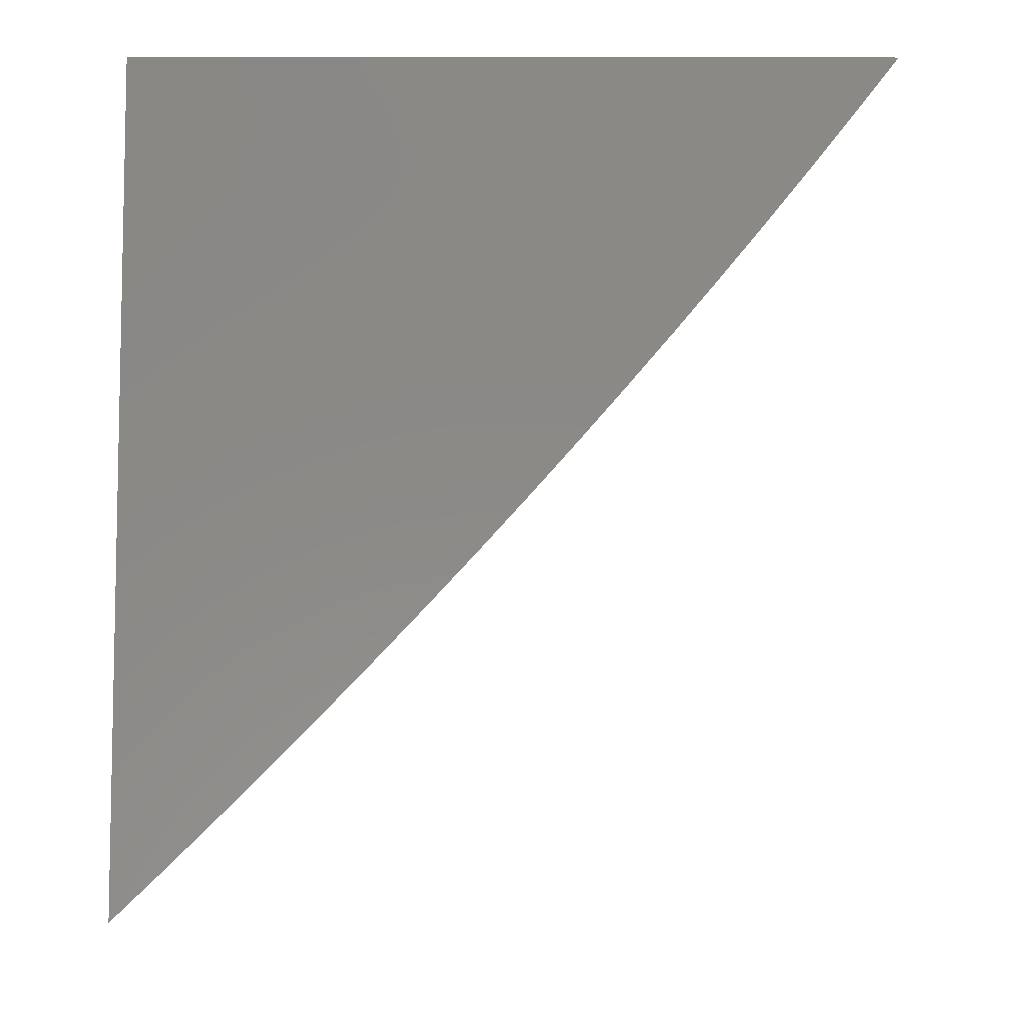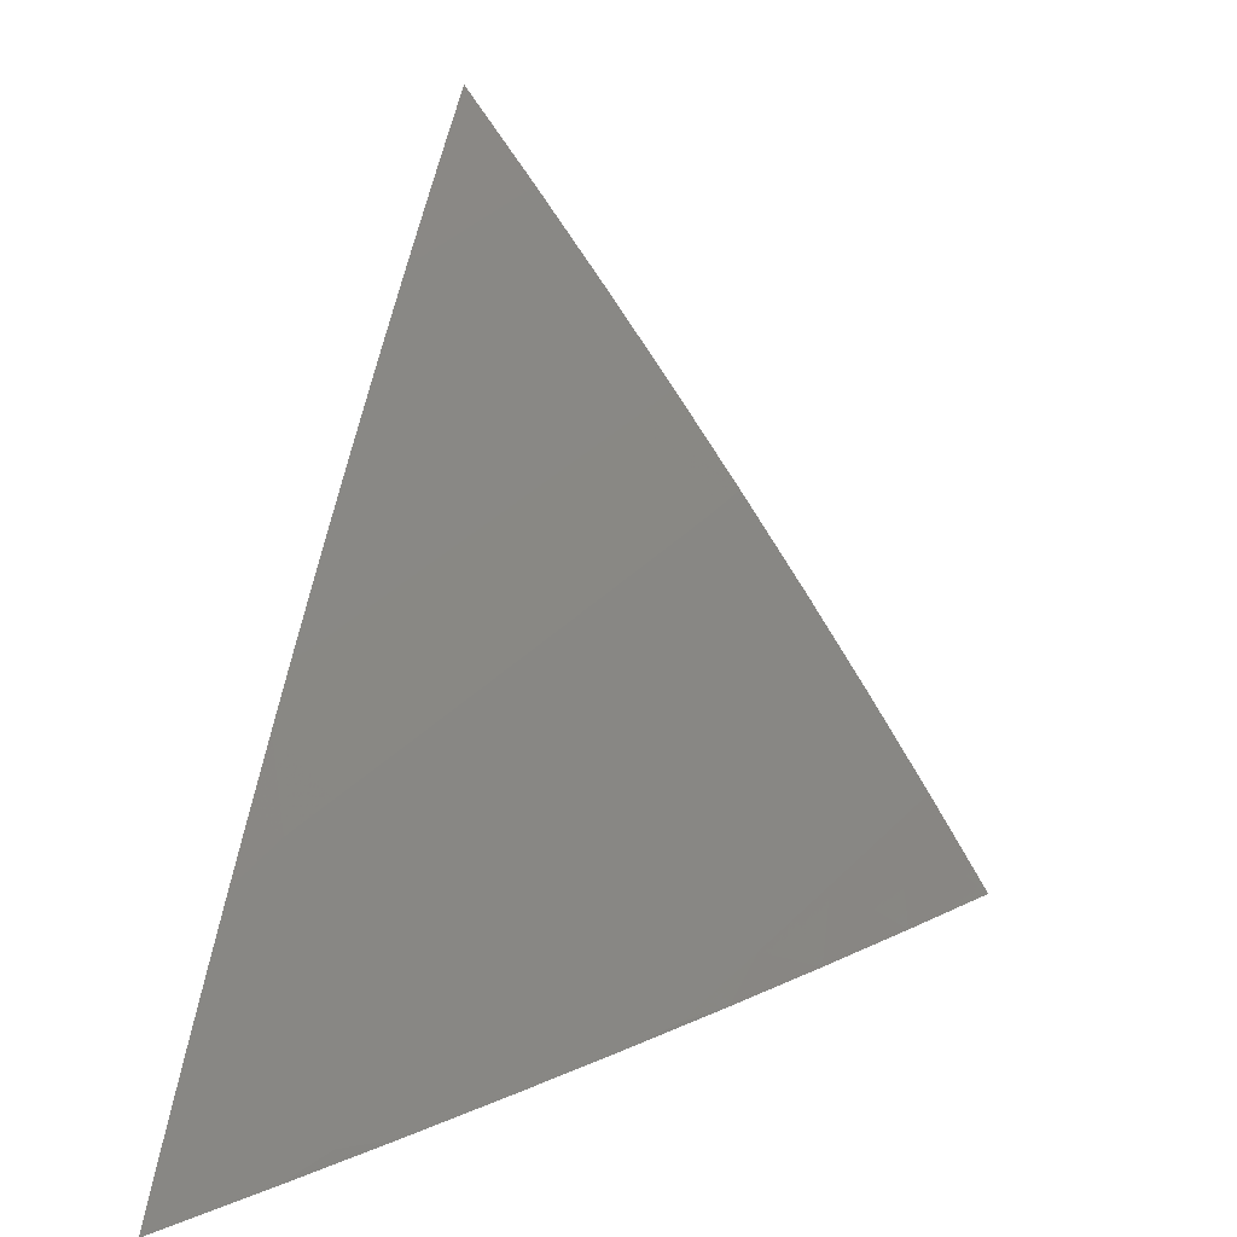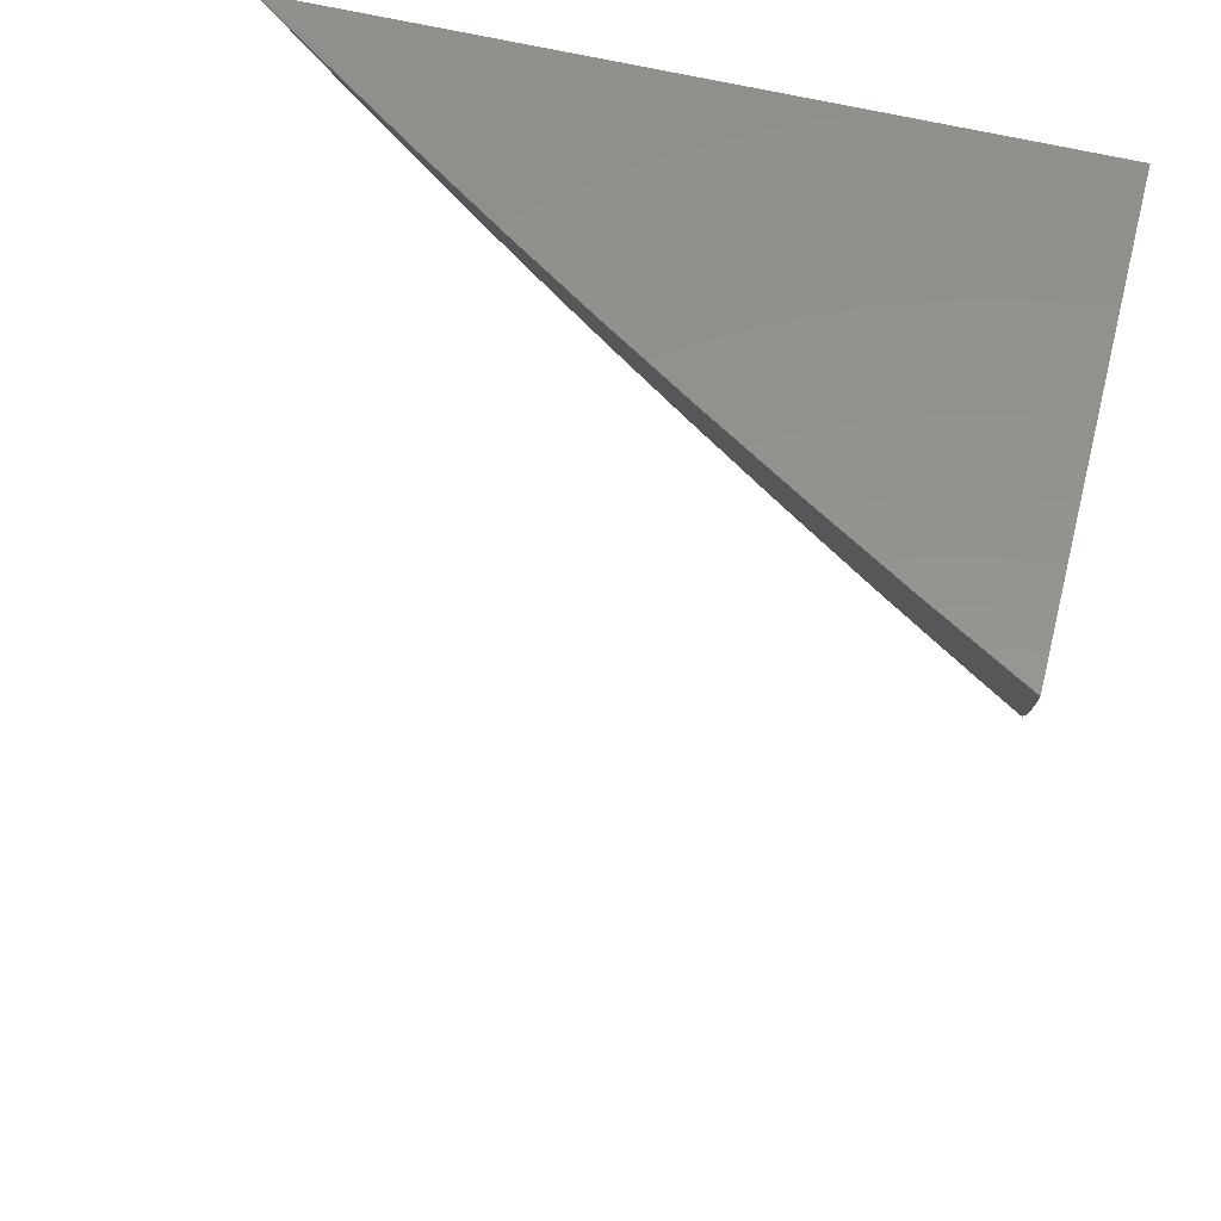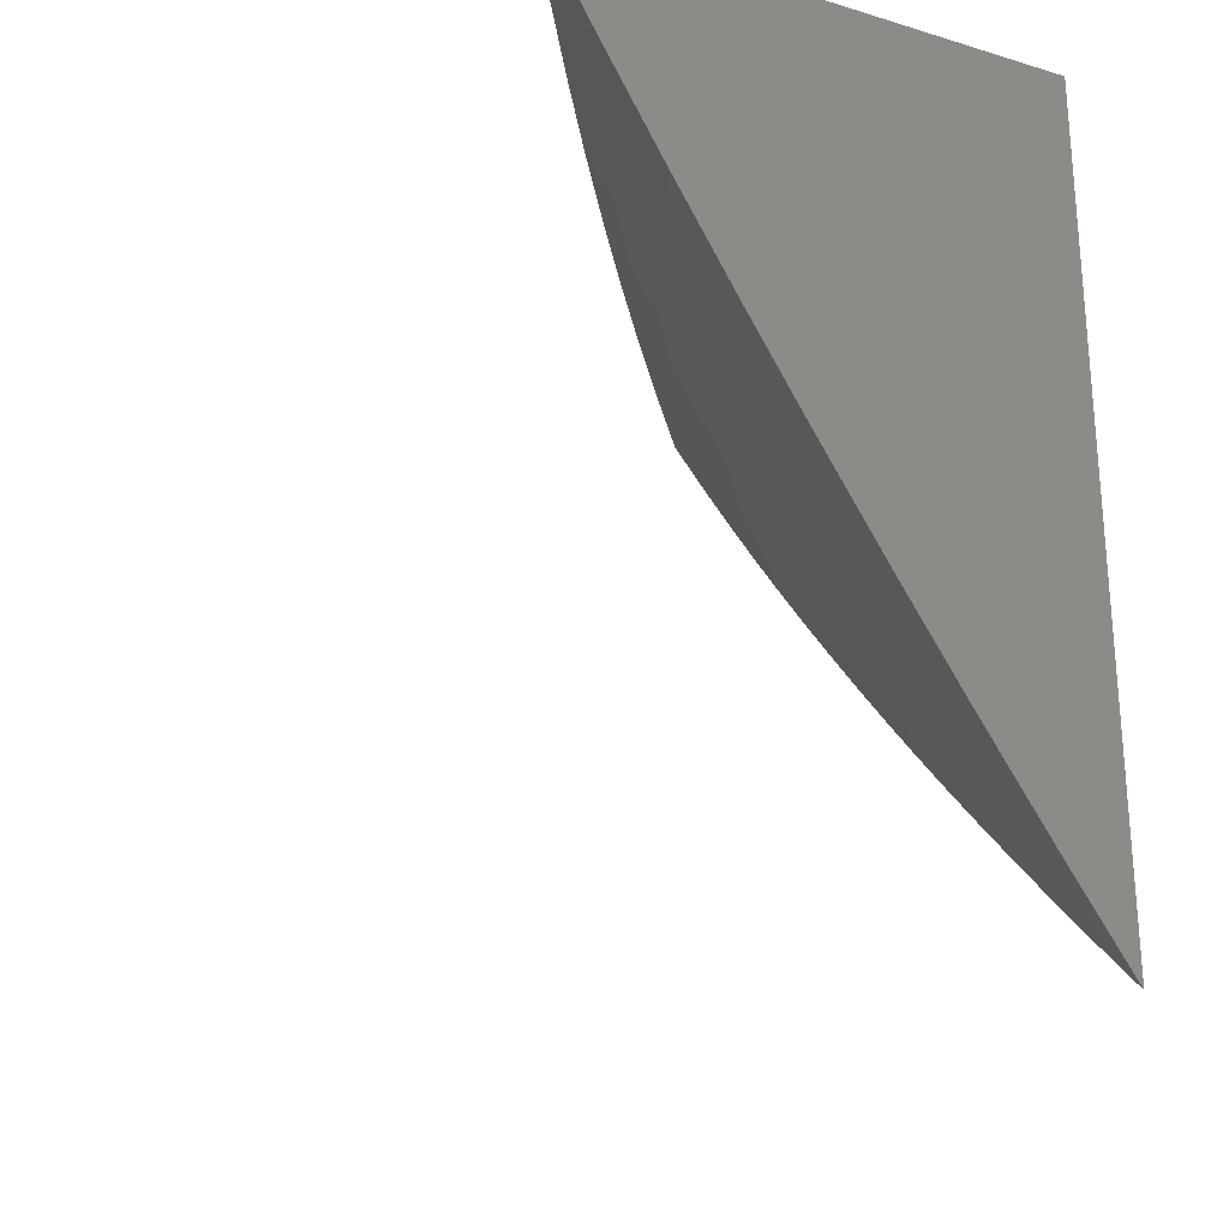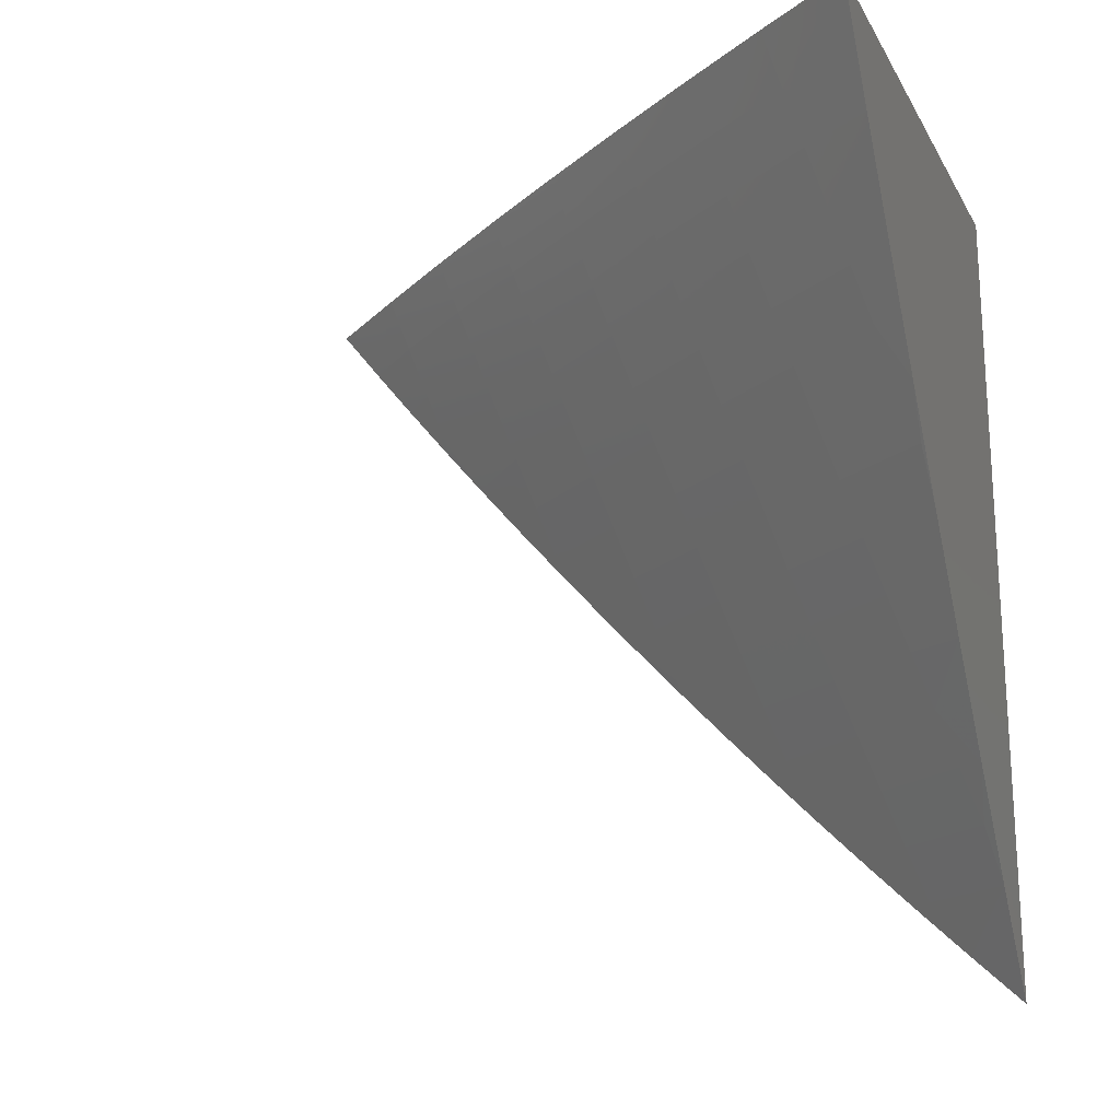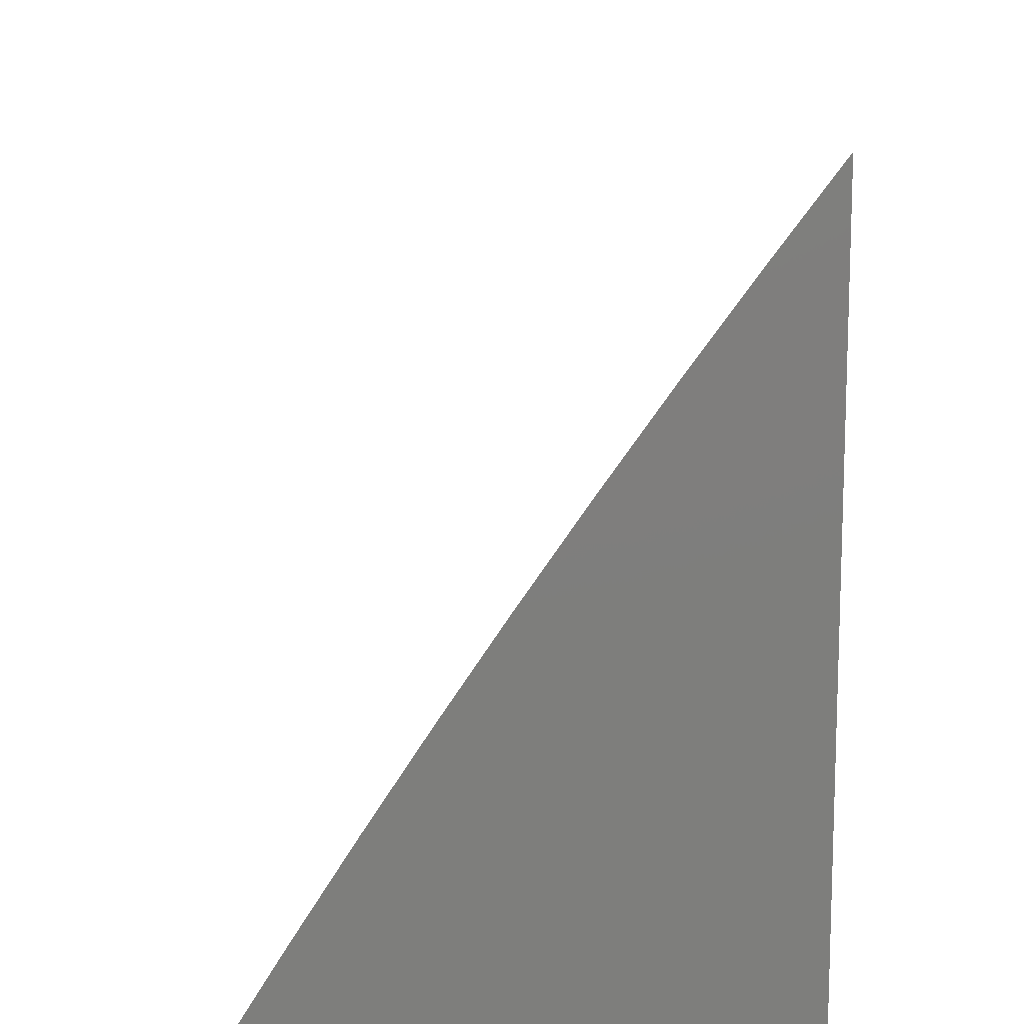
<metadata>
{"format":"stl","ext":"stl","renderer":"f3d","projection":"perspective","resolution":1024,"background":"white","views":[{"elev":-6.8,"azim":89.8,"up":"+Z"},{"elev":16.7,"azim":-165.3,"up":"+Y"},{"elev":56.7,"azim":-75.2,"up":"+Z"},{"elev":-25.1,"azim":-25.9,"up":"+Z"},{"elev":-20.0,"azim":-67.9,"up":"+Z"},{"elev":12.1,"azim":-1.4,"up":"+Y"}]}
</metadata>
<code>
# stl→obj: 96 verts, 188 faces
v -8.481 5 -5.113
v -8.544 5 -5
v -8.458 5.089 -5.056
v -8.48 5.102 -5
v -8.393 5.19 -5.056
v -8.415 5.204 -5
v -8.328 5.29 -5.056
v -8.349 5.305 -5
v -8.26 5.389 -5.056
v -8.282 5.405 -5
v -8.192 5.488 -5.056
v -8.213 5.504 -5
v -8.122 5.587 -5.056
v -8.143 5.602 -5
v -8.051 5.684 -5.056
v -8.072 5.7 -5
v -8 5.75 -5.059
v -8 5.796 -5
v -8 5.704 -5.117
v -8.029 5.669 -5.112
v -8.1 5.572 -5.112
v -8.17 5.473 -5.112
v -8.238 5.375 -5.112
v -8.215 5.36 -5.167
v -8.282 5.261 -5.167
v -8.259 5.246 -5.223
v -8.347 5.162 -5.167
v -8.324 5.147 -5.223
v -8.412 5.061 -5.167
v -8.388 5.047 -5.223
v -8.416 5 -5.225
v -8.365 5.032 -5.278
v -8.35 5 -5.336
v -8.341 5.018 -5.333
v -8.317 5.003 -5.389
v -8.253 5.103 -5.389
v -8.283 5 -5.447
v -8.229 5.088 -5.444
v -8.204 5.073 -5.499
v -8.14 5.17 -5.499
v -8.115 5.155 -5.554
v -8.074 5.268 -5.499
v -8.05 5.252 -5.554
v -8.008 5.365 -5.499
v -8 5.314 -5.564
v -8 5.365 -5.51
v -8 5.415 -5.455
v -8.031 5.381 -5.444
v -8.055 5.397 -5.389
v -8.098 5.284 -5.444
v -8.122 5.299 -5.389
v -8.164 5.186 -5.444
v -8.189 5.201 -5.389
v -8.277 5.118 -5.333
v -8 5.657 -5.174
v -8.007 5.653 -5.167
v -8.078 5.556 -5.167
v -8.147 5.458 -5.167
v -8.193 5.345 -5.223
v -8.236 5.231 -5.278
v -8.301 5.133 -5.278
v -8 5.61 -5.231
v -8.055 5.541 -5.223
v -8 5.562 -5.288
v -8.033 5.525 -5.278
v -8.01 5.509 -5.333
v -8.102 5.428 -5.278
v -8.079 5.412 -5.333
v -8.146 5.315 -5.333
v -8 5.513 -5.344
v -8 5.464 -5.4
v -8.025 5.236 -5.608
v -8 5.263 -5.618
v -8 5.212 -5.672
v -8 5.159 -5.724
v -8.065 5.123 -5.663
v -8.091 5.139 -5.608
v -8.04 5.107 -5.717
v -8 5.107 -5.777
v -8.014 5.091 -5.772
v -8 5.054 -5.829
v -8.073 5 -5.773
v -8 5 -5.88
v -8.144 5 -5.665
v -8.103 5.01 -5.717
v -8.214 5 -5.556
v -8.154 5.042 -5.608
v -8.129 5.026 -5.663
v -8.179 5.057 -5.554
v -8.435 5.075 -5.112
v -8.37 5.176 -5.112
v -8.305 5.275 -5.112
v -8.212 5.216 -5.333
v -8.169 5.33 -5.278
v -8.125 5.443 -5.223
v -8 5 -5
f 1 2 3
f 3 2 4
f 3 4 5
f 5 4 6
f 5 6 7
f 7 6 8
f 7 8 9
f 9 8 10
f 9 10 11
f 11 10 12
f 11 12 13
f 13 12 14
f 13 14 15
f 15 14 16
f 15 16 17
f 17 16 18
f 17 19 15
f 15 19 20
f 15 20 13
f 13 20 21
f 13 21 11
f 11 21 22
f 11 22 23
f 23 22 24
f 23 24 25
f 25 24 26
f 25 26 27
f 27 26 28
f 27 28 29
f 29 28 30
f 29 30 31
f 31 30 32
f 31 32 33
f 33 32 34
f 33 34 35
f 35 34 36
f 35 36 37
f 37 36 38
f 37 38 39
f 39 38 40
f 39 40 41
f 41 40 42
f 41 42 43
f 43 42 44
f 43 44 45
f 45 44 46
f 46 44 47
f 47 44 48
f 47 48 49
f 49 48 50
f 49 50 51
f 51 50 52
f 51 52 53
f 53 52 36
f 53 36 54
f 54 36 34
f 54 34 32
f 19 55 20
f 20 55 56
f 20 56 21
f 21 56 57
f 21 57 22
f 22 57 58
f 22 58 24
f 24 58 59
f 24 59 26
f 26 59 60
f 26 60 28
f 28 60 61
f 28 61 30
f 30 61 32
f 55 62 56
f 56 62 57
f 57 62 63
f 63 62 64
f 63 64 65
f 65 64 66
f 65 66 67
f 67 66 68
f 67 68 69
f 69 68 51
f 69 51 53
f 64 70 66
f 66 70 71
f 66 71 68
f 68 71 49
f 68 49 51
f 71 47 49
f 43 45 72
f 72 45 73
f 72 73 74
f 75 76 74
f 74 76 77
f 74 77 72
f 72 77 43
f 76 75 78
f 78 75 79
f 78 79 80
f 80 79 81
f 80 81 82
f 82 81 83
f 84 85 82
f 82 85 78
f 82 78 80
f 86 87 84
f 84 87 88
f 84 88 85
f 85 88 78
f 37 39 86
f 86 39 89
f 86 89 87
f 87 89 77
f 87 77 76
f 37 33 35
f 31 1 29
f 29 1 90
f 29 90 27
f 27 90 91
f 27 91 25
f 25 91 92
f 25 92 23
f 23 92 9
f 23 9 11
f 90 1 3
f 91 90 3
f 91 3 5
f 54 32 61
f 92 91 5
f 92 5 7
f 54 61 93
f 93 61 60
f 93 60 94
f 94 60 59
f 94 59 95
f 95 59 58
f 95 58 63
f 63 58 57
f 40 38 52
f 52 38 36
f 77 89 41
f 41 89 39
f 78 88 76
f 76 88 87
f 9 92 7
f 69 53 93
f 93 53 54
f 69 93 94
f 42 40 50
f 50 40 52
f 43 77 41
f 67 69 94
f 67 94 95
f 44 42 48
f 48 42 50
f 65 67 95
f 65 95 63
f 83 81 96
f 96 81 79
f 96 79 75
f 75 74 96
f 96 74 73
f 96 73 45
f 45 46 96
f 96 46 47
f 96 47 71
f 71 70 96
f 96 70 64
f 96 64 62
f 62 55 96
f 96 55 19
f 96 19 17
f 17 18 96
f 18 16 96
f 96 16 14
f 96 14 12
f 12 10 96
f 96 10 8
f 96 8 6
f 6 4 96
f 96 4 2
f 2 1 96
f 96 1 31
f 96 31 33
f 33 37 96
f 96 37 86
f 96 86 84
f 84 82 96
f 96 82 83

</code>
